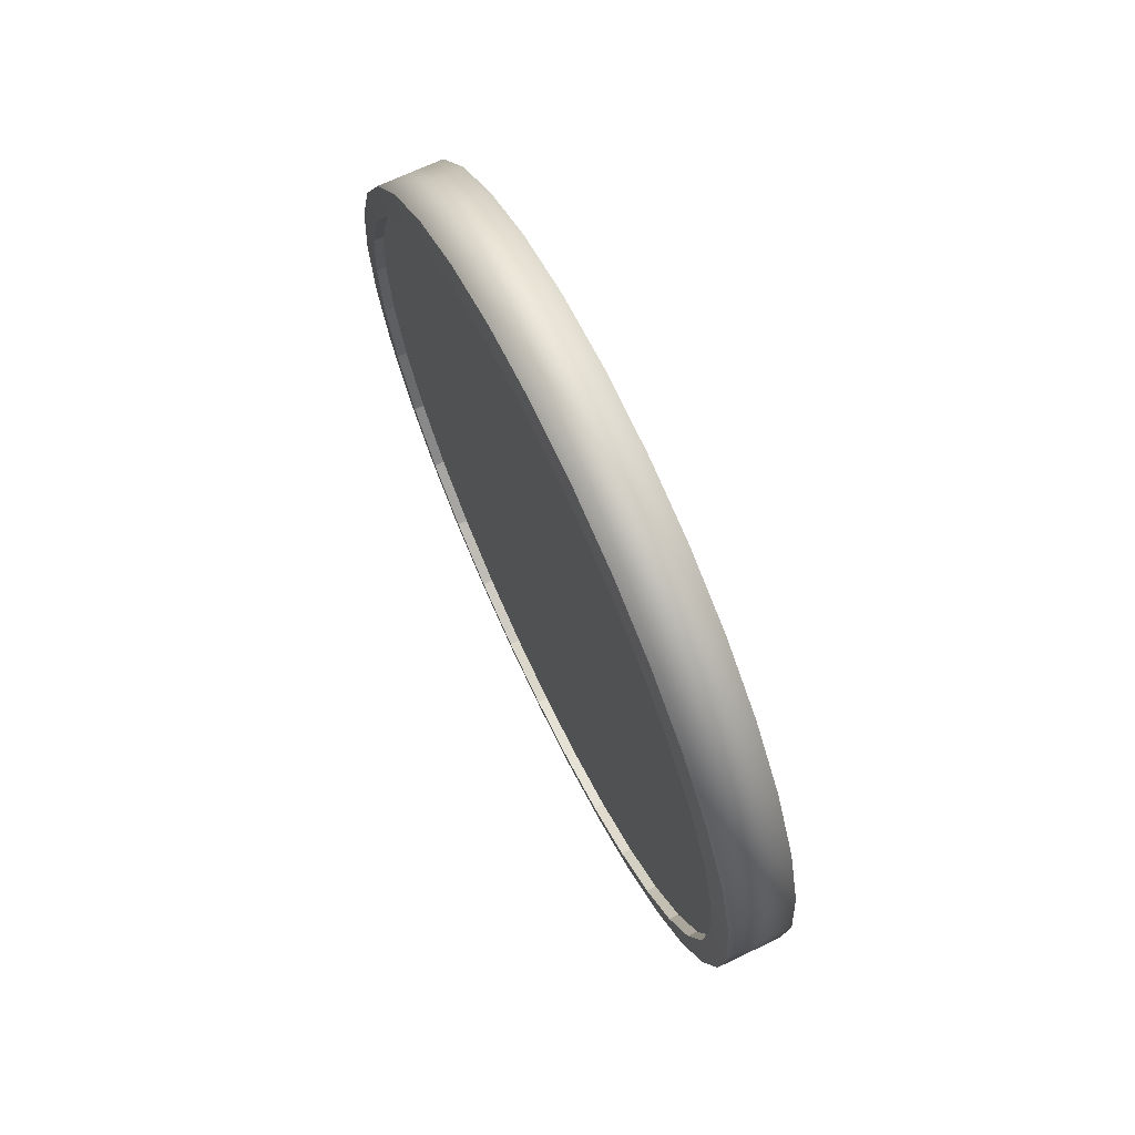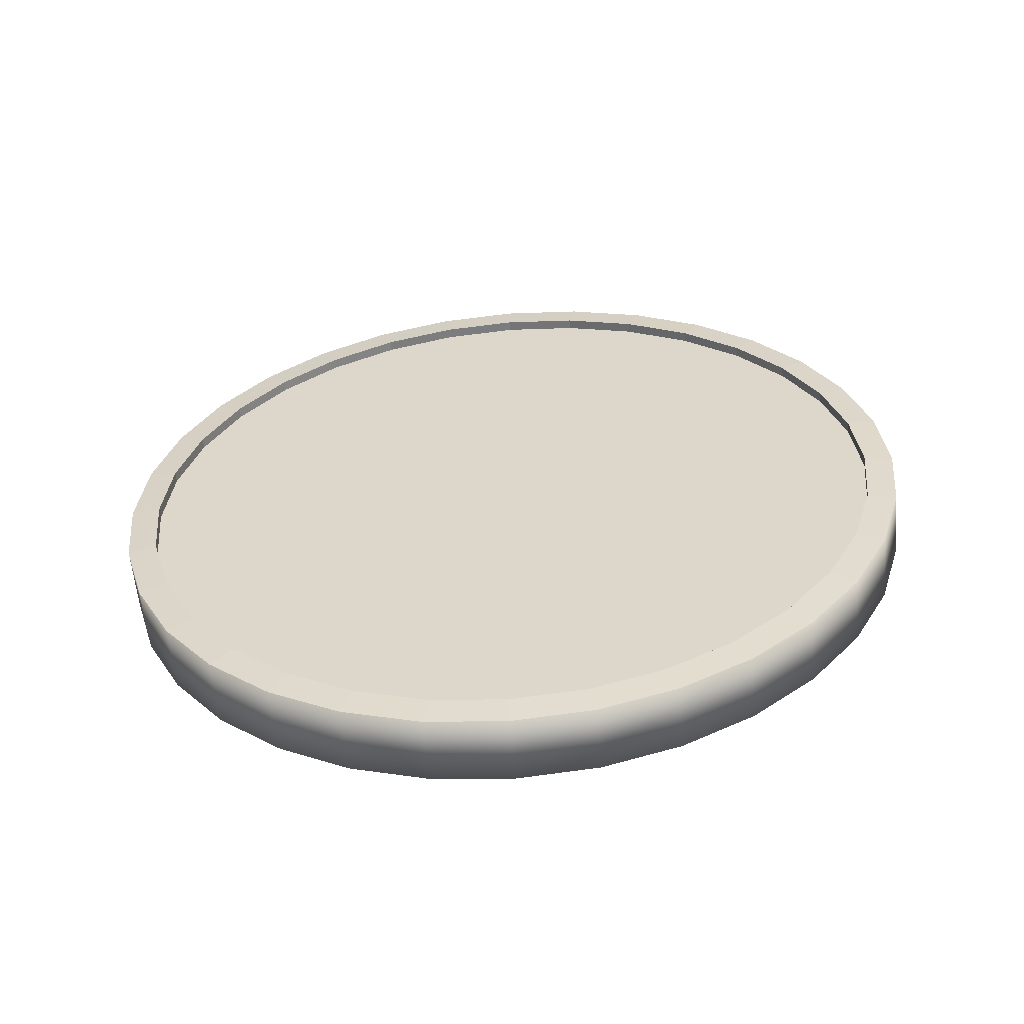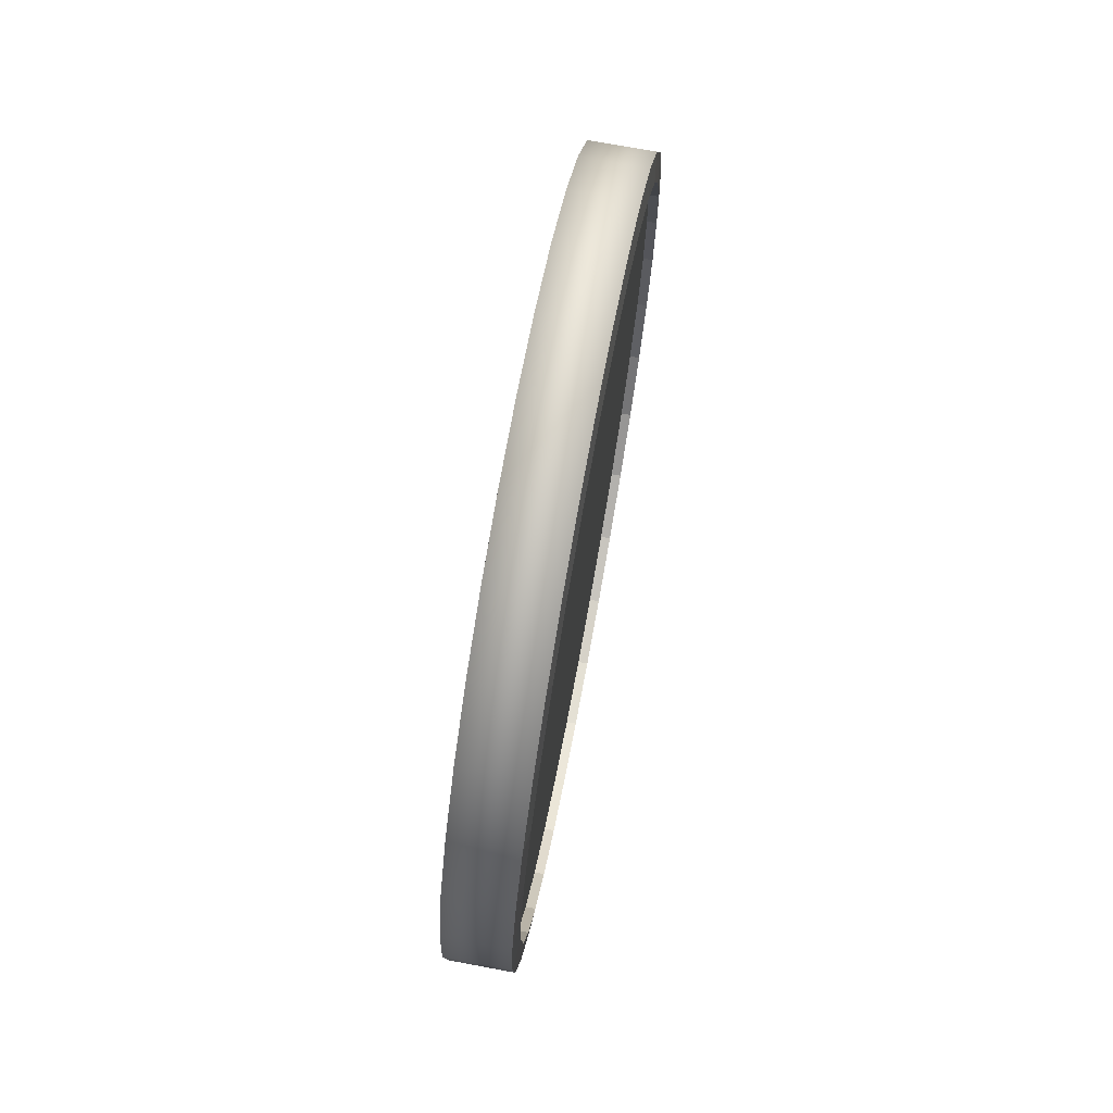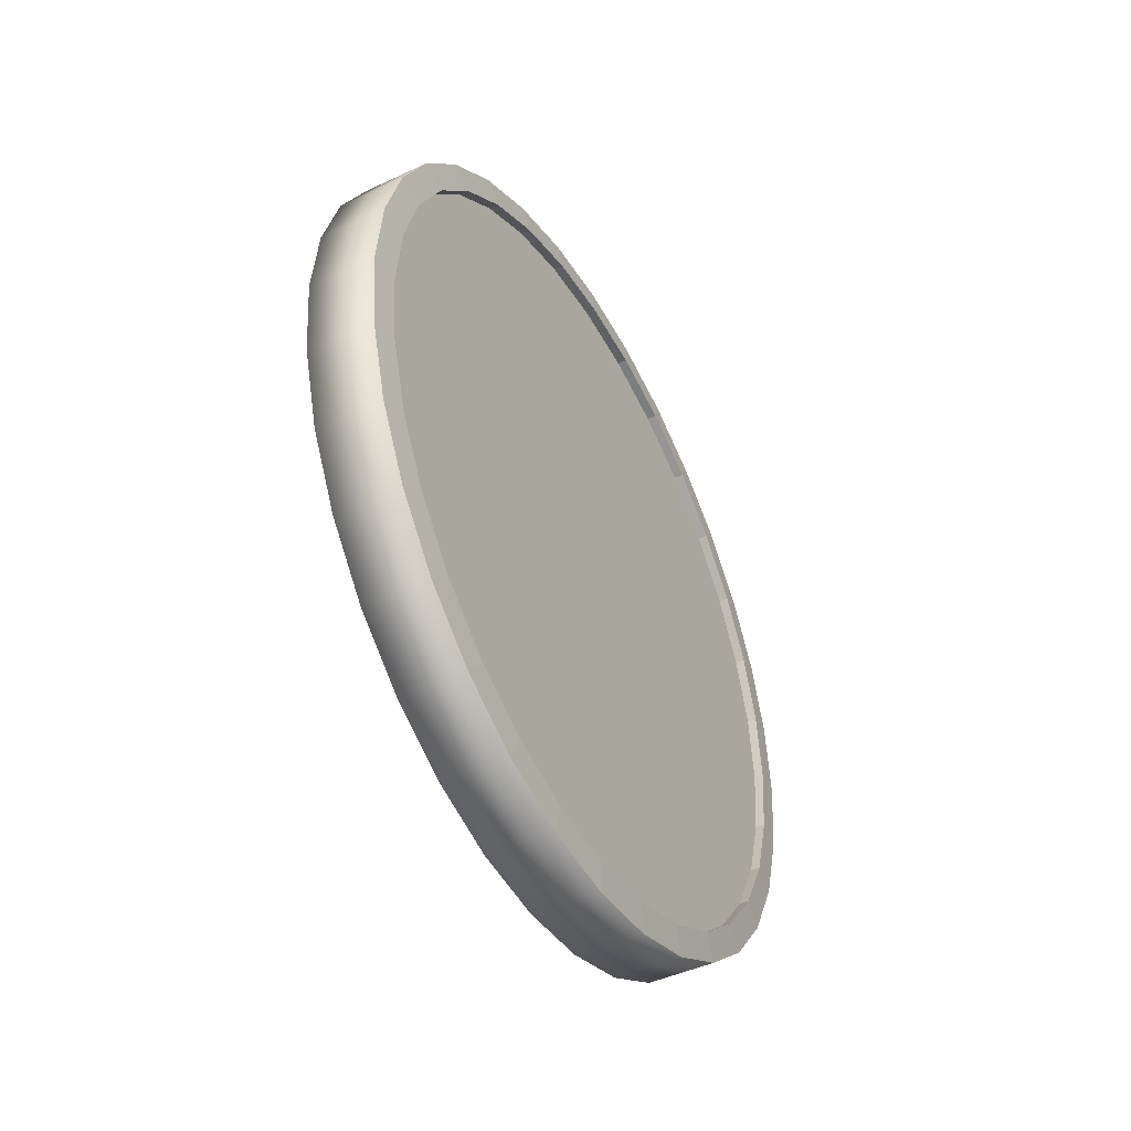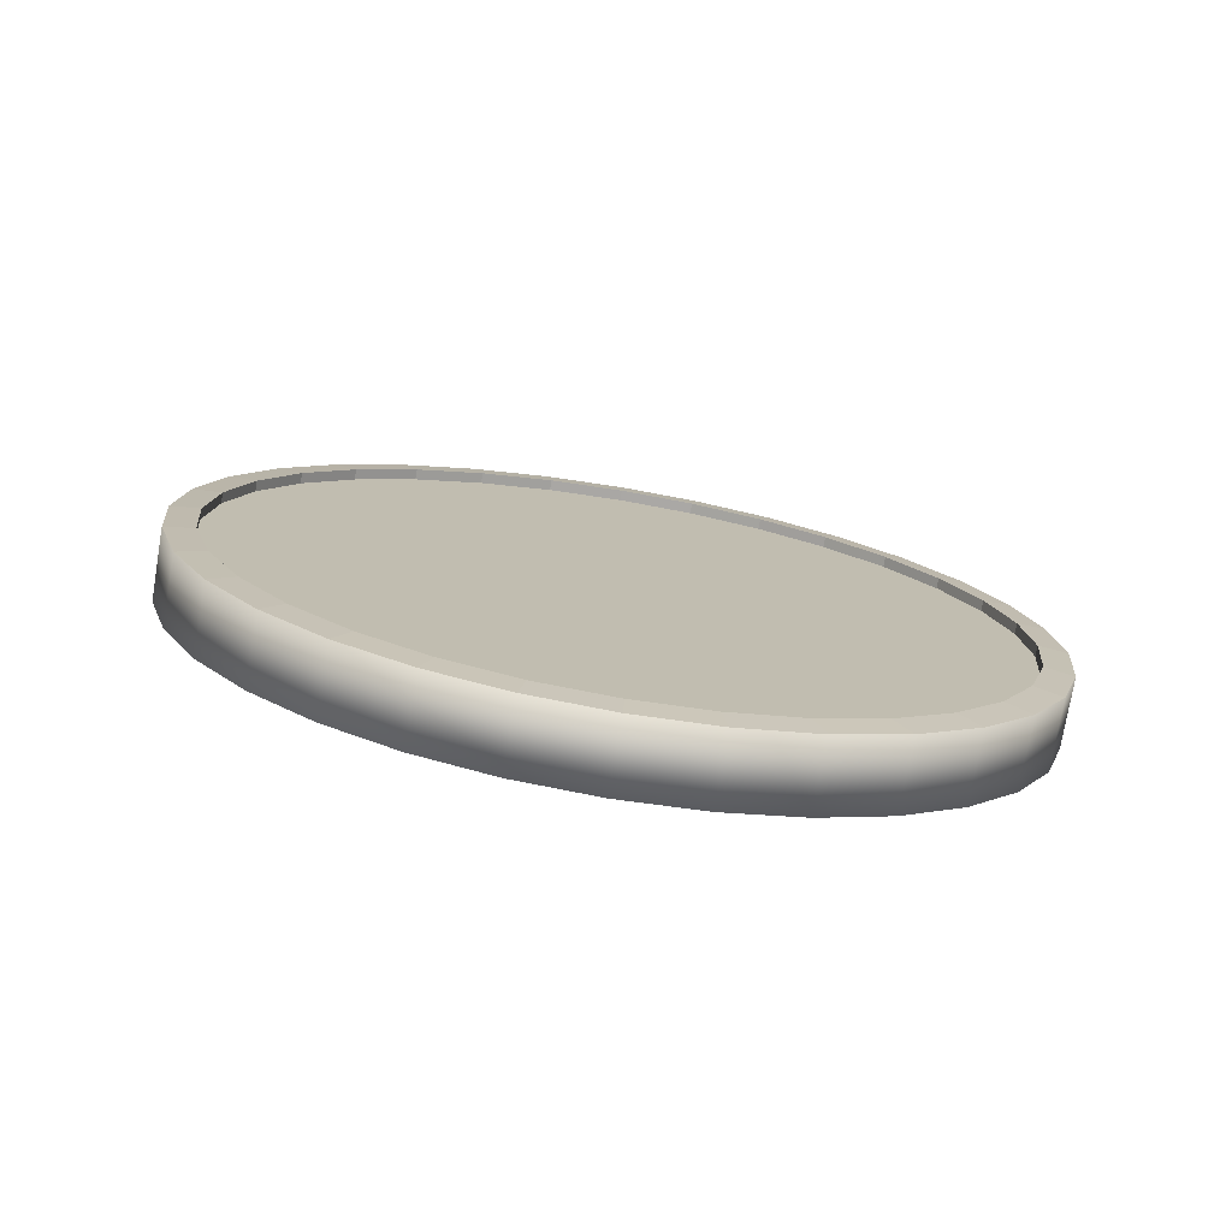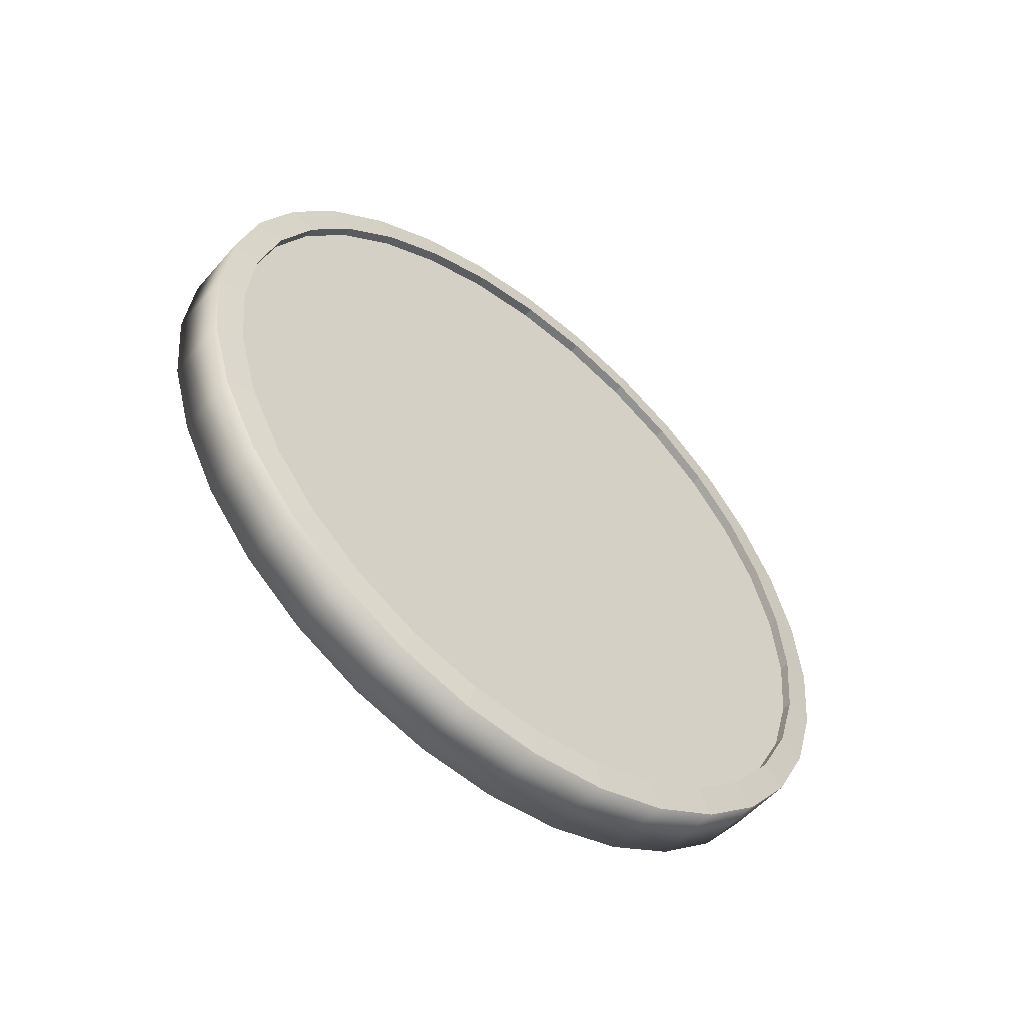
<metadata>
{"format":"obj","ext":"obj","renderer":"f3d","projection":"perspective","resolution":1024,"background":"white","views":[{"elev":68.8,"azim":154.5,"up":"+Y"},{"elev":-57.8,"azim":94.9,"up":"+Y"},{"elev":72.0,"azim":10.5,"up":"+Y"},{"elev":-45.3,"azim":-151.6,"up":"+Z"},{"elev":-75.3,"azim":80.4,"up":"+Y"},{"elev":-53.7,"azim":50.2,"up":"+Y"}]}
</metadata>
<code>
o Cylinder
v -0.08848 0 -0.9286
v -0.08219 0 -1
v 0.08848 0 -0.9286
v 0.08219 -0 -1
v -0.08848 -0.1812 -0.9108
v -0.08219 -0.1951 -0.9808
v 0.08848 -0.1812 -0.9108
v 0.08219 -0.1951 -0.9808
v -0.08848 -0.3554 -0.8579
v -0.08219 -0.3827 -0.9239
v 0.08848 -0.3554 -0.8579
v 0.08219 -0.3827 -0.9239
v -0.08848 -0.5159 -0.7721
v -0.08219 -0.5556 -0.8315
v 0.08848 -0.5159 -0.7721
v 0.08219 -0.5556 -0.8315
v -0.08848 -0.6566 -0.6566
v -0.08219 -0.7071 -0.7071
v 0.08848 -0.6566 -0.6566
v 0.08219 -0.7071 -0.7071
v -0.08848 -0.7721 -0.5159
v -0.08219 -0.8315 -0.5556
v 0.08848 -0.7721 -0.5159
v 0.08219 -0.8315 -0.5556
v -0.08848 -0.8579 -0.3554
v -0.08219 -0.9239 -0.3827
v 0.08848 -0.8579 -0.3554
v 0.08219 -0.9239 -0.3827
v -0.08848 -0.9108 -0.1812
v -0.08219 -0.9808 -0.1951
v 0.08848 -0.9108 -0.1812
v 0.08219 -0.9808 -0.1951
v -0.08848 -0.9286 -0
v -0.08219 -1 -0
v 0.08848 -0.9286 -0
v 0.08219 -1 -0
v -0.08848 -0.9108 0.1812
v -0.08219 -0.9808 0.1951
v 0.08848 -0.9108 0.1812
v 0.08219 -0.9808 0.1951
v -0.08848 -0.8579 0.3554
v -0.08219 -0.9239 0.3827
v 0.08848 -0.8579 0.3554
v 0.08219 -0.9239 0.3827
v -0.08848 -0.7721 0.5159
v -0.08219 -0.8315 0.5556
v 0.08848 -0.7721 0.5159
v 0.08219 -0.8315 0.5556
v -0.08848 -0.6566 0.6566
v -0.08219 -0.7071 0.7071
v 0.08848 -0.6566 0.6566
v 0.08219 -0.7071 0.7071
v -0.08848 -0.5159 0.7721
v -0.08219 -0.5556 0.8315
v 0.08848 -0.5159 0.7721
v 0.08219 -0.5556 0.8315
v -0.08848 -0.3554 0.8579
v -0.08219 -0.3827 0.9239
v 0.08848 -0.3554 0.8579
v 0.08219 -0.3827 0.9239
v -0.08848 -0.1812 0.9108
v -0.08219 -0.1951 0.9808
v 0.08848 -0.1812 0.9108
v 0.08219 -0.1951 0.9808
v -0.08848 0 0.9286
v -0.08219 0 1
v 0.08848 0 0.9286
v 0.08219 0 1
v -0.08848 0.1812 0.9108
v -0.08219 0.1951 0.9808
v 0.08848 0.1812 0.9108
v 0.08219 0.1951 0.9808
v -0.08848 0.3554 0.8579
v -0.08219 0.3827 0.9239
v 0.08848 0.3554 0.8579
v 0.08219 0.3827 0.9239
v -0.08848 0.5159 0.7721
v -0.08219 0.5556 0.8315
v 0.08848 0.5159 0.7721
v 0.08219 0.5556 0.8315
v -0.08848 0.6566 0.6566
v -0.08219 0.7071 0.7071
v 0.08848 0.6566 0.6566
v 0.08219 0.7071 0.7071
v -0.08848 0.7721 0.5159
v -0.08219 0.8315 0.5556
v 0.08848 0.7721 0.5159
v 0.08219 0.8315 0.5556
v -0.08848 0.8579 0.3554
v -0.08219 0.9239 0.3827
v 0.08848 0.8579 0.3554
v 0.08219 0.9239 0.3827
v -0.08848 0.9108 0.1812
v -0.08219 0.9808 0.1951
v 0.08848 0.9108 0.1812
v 0.08219 0.9808 0.1951
v -0.08848 0.9286 -1e-06
v -0.08219 1 -1e-06
v 0.08848 0.9286 -1e-06
v 0.08219 1 -1e-06
v -0.08848 0.9108 -0.1812
v -0.08219 0.9808 -0.1951
v 0.08848 0.9108 -0.1812
v 0.08219 0.9808 -0.1951
v -0.08848 0.8579 -0.3554
v -0.08219 0.9239 -0.3827
v 0.08848 0.8579 -0.3554
v 0.08219 0.9239 -0.3827
v -0.08848 0.7721 -0.5159
v -0.08219 0.8315 -0.5556
v 0.08848 0.7721 -0.5159
v 0.08219 0.8315 -0.5556
v -0.08848 0.6566 -0.6566
v -0.08219 0.7071 -0.7071
v 0.08848 0.6566 -0.6566
v 0.08219 0.7071 -0.7071
v -0.08848 0.5159 -0.7721
v -0.08219 0.5556 -0.8315
v 0.08848 0.5159 -0.7721
v 0.08219 0.5556 -0.8315
v -0.08848 0.3554 -0.8579
v -0.08219 0.3827 -0.9239
v 0.08848 0.3554 -0.8579
v 0.08219 0.3827 -0.9239
v -0.08848 0.1812 -0.9108
v -0.08219 0.1951 -0.9808
v 0.08848 0.1812 -0.9108
v 0.08219 0.1951 -0.9808
v -0.06526 -0.1812 -0.9108
v -0.06526 0 -0.9286
v -0.06526 -0.3554 -0.8579
v -0.06526 -0.5159 -0.7721
v -0.06526 -0.6566 -0.6566
v -0.06526 -0.7721 -0.5159
v -0.06526 -0.8579 -0.3554
v -0.06526 -0.9108 -0.1812
v -0.06526 -0.9286 -0
v -0.06526 -0.9108 0.1812
v -0.06526 -0.8579 0.3554
v -0.06526 -0.7721 0.5159
v -0.06526 -0.6566 0.6566
v -0.06526 -0.5159 0.7721
v -0.06526 -0.3554 0.8579
v -0.06526 -0.1812 0.9108
v -0.06526 0 0.9286
v -0.06526 0.1812 0.9108
v -0.06526 0.3554 0.8579
v -0.06526 0.5159 0.7721
v -0.06526 0.6566 0.6566
v -0.06526 0.7721 0.5159
v -0.06526 0.8579 0.3554
v -0.06526 0.9108 0.1812
v -0.06526 0.9286 -1e-06
v -0.06526 0.9108 -0.1812
v -0.06526 0.8579 -0.3554
v -0.06526 0.7721 -0.5159
v -0.06526 0.6566 -0.6566
v -0.06526 0.5159 -0.7721
v -0.06526 0.3554 -0.8579
v -0.06526 0.1812 -0.9108
v 0.06323 0 -0.9286
v 0.06323 -0.1812 -0.9108
v 0.06323 -0.3554 -0.8579
v 0.06323 -0.5159 -0.7721
v 0.06323 -0.6566 -0.6566
v 0.06323 -0.7721 -0.5159
v 0.06323 -0.8579 -0.3554
v 0.06323 -0.9108 -0.1812
v 0.06323 -0.9286 -0
v 0.06323 -0.9108 0.1812
v 0.06323 -0.8579 0.3554
v 0.06323 -0.7721 0.5159
v 0.06323 -0.6566 0.6566
v 0.06323 -0.5159 0.7721
v 0.06323 -0.3554 0.8579
v 0.06323 -0.1812 0.9108
v 0.06323 0 0.9286
v 0.06323 0.1812 0.9108
v 0.06323 0.3554 0.8579
v 0.06323 0.5159 0.7721
v 0.06323 0.6566 0.6566
v 0.06323 0.7721 0.5159
v 0.06323 0.8579 0.3554
v 0.06323 0.9108 0.1812
v 0.06323 0.9286 -1e-06
v 0.06323 0.9108 -0.1812
v 0.06323 0.8579 -0.3554
v 0.06323 0.7721 -0.5159
v 0.06323 0.6566 -0.6566
v 0.06323 0.5159 -0.7721
v 0.06323 0.3554 -0.8579
v 0.06323 0.1812 -0.9108
g Cylinder_Cylinder_BMD_Gold_0001
f 55 51 173 174
f 2 6 5 1
f 8 4 3 7
f 6 10 9 5
f 12 8 7 11
f 10 14 13 9
f 16 12 11 15
f 14 18 17 13
f 20 16 15 19
f 18 22 21 17
f 24 20 19 23
f 22 26 25 21
f 28 24 23 27
f 26 30 29 25
f 32 28 27 31
f 30 34 33 29
f 36 32 31 35
f 34 38 37 33
f 40 36 35 39
f 38 42 41 37
f 44 40 39 43
f 42 46 45 41
f 48 44 43 47
f 46 50 49 45
f 52 48 47 51
f 50 54 53 49
f 56 52 51 55
f 54 58 57 53
f 60 56 55 59
f 58 62 61 57
f 64 60 59 63
f 62 66 65 61
f 68 64 63 67
f 66 70 69 65
f 72 68 67 71
f 70 74 73 69
f 76 72 71 75
f 74 78 77 73
f 80 76 75 79
f 78 82 81 77
f 84 80 79 83
f 82 86 85 81
f 88 84 83 87
f 86 90 89 85
f 92 88 87 91
f 90 94 93 89
f 96 92 91 95
f 94 98 97 93
f 100 96 95 99
f 98 102 101 97
f 104 100 99 103
f 102 106 105 101
f 108 104 103 107
f 106 110 109 105
f 112 108 107 111
f 110 114 113 109
f 116 112 111 115
f 114 118 117 113
f 120 116 115 119
f 118 122 121 117
f 124 120 119 123
f 122 126 125 121
f 128 124 123 127
f 126 2 1 125
f 4 128 127 3
f 69 73 147 146
f 130 129 131 132 133 134 135 136 137 138 139 140 141 142 143 144 145 146 147 148 149 150 151 152 153 154 155 156 157 158 159 160
f 105 109 156 155
f 25 29 136 135
f 61 65 145 144
f 97 101 154 153
f 17 21 134 133
f 125 1 130 160
f 53 57 143 142
f 89 93 152 151
f 9 13 132 131
f 45 49 141 140
f 1 5 129 130
f 81 85 150 149
f 117 121 159 158
f 37 41 139 138
f 73 77 148 147
f 109 113 157 156
f 29 33 137 136
f 65 69 146 145
f 101 105 155 154
f 21 25 135 134
f 57 61 144 143
f 93 97 153 152
f 13 17 133 132
f 49 53 142 141
f 85 89 151 150
f 121 125 160 159
f 5 9 131 129
f 41 45 140 139
f 77 81 149 148
f 113 117 158 157
f 33 37 138 137
f 162 161 192 191 190 189 188 187 186 185 184 183 182 181 180 179 178 177 176 175 174 173 172 171 170 169 168 167 166 165 164 163
f 91 87 182 183
f 127 123 191 192
f 11 7 162 163
f 47 43 171 172
f 83 79 180 181
f 119 115 189 190
f 39 35 169 170
f 75 71 178 179
f 111 107 187 188
f 31 27 167 168
f 67 63 176 177
f 3 127 192 161
f 103 99 185 186
f 23 19 165 166
f 59 55 174 175
f 95 91 183 184
f 15 11 163 164
f 51 47 172 173
f 87 83 181 182
f 123 119 190 191
f 7 3 161 162
f 43 39 170 171
f 79 75 179 180
f 115 111 188 189
f 35 31 168 169
f 71 67 177 178
f 107 103 186 187
f 27 23 166 167
f 63 59 175 176
f 99 95 184 185
f 19 15 164 165
f 126 128 4 2
f 10 12 16 14
f 14 16 20 18
f 18 20 24 22
f 22 24 28 26
f 26 28 32 30
f 30 32 36 34
f 34 36 40 38
f 38 40 44 42
f 42 44 48 46
f 46 48 52 50
f 50 52 56 54
f 54 56 60 58
f 58 60 64 62
f 62 64 68 66
f 66 68 72 70
f 70 72 76 74
f 74 76 80 78
f 78 80 84 82
f 82 84 88 86
f 86 88 92 90
f 90 92 96 94
f 94 96 100 98
f 98 100 104 102
f 102 104 108 106
f 106 108 112 110
f 110 112 116 114
f 114 116 120 118
f 118 120 124 122
f 122 124 128 126
f 6 8 12 10
f 2 4 8 6

</code>
